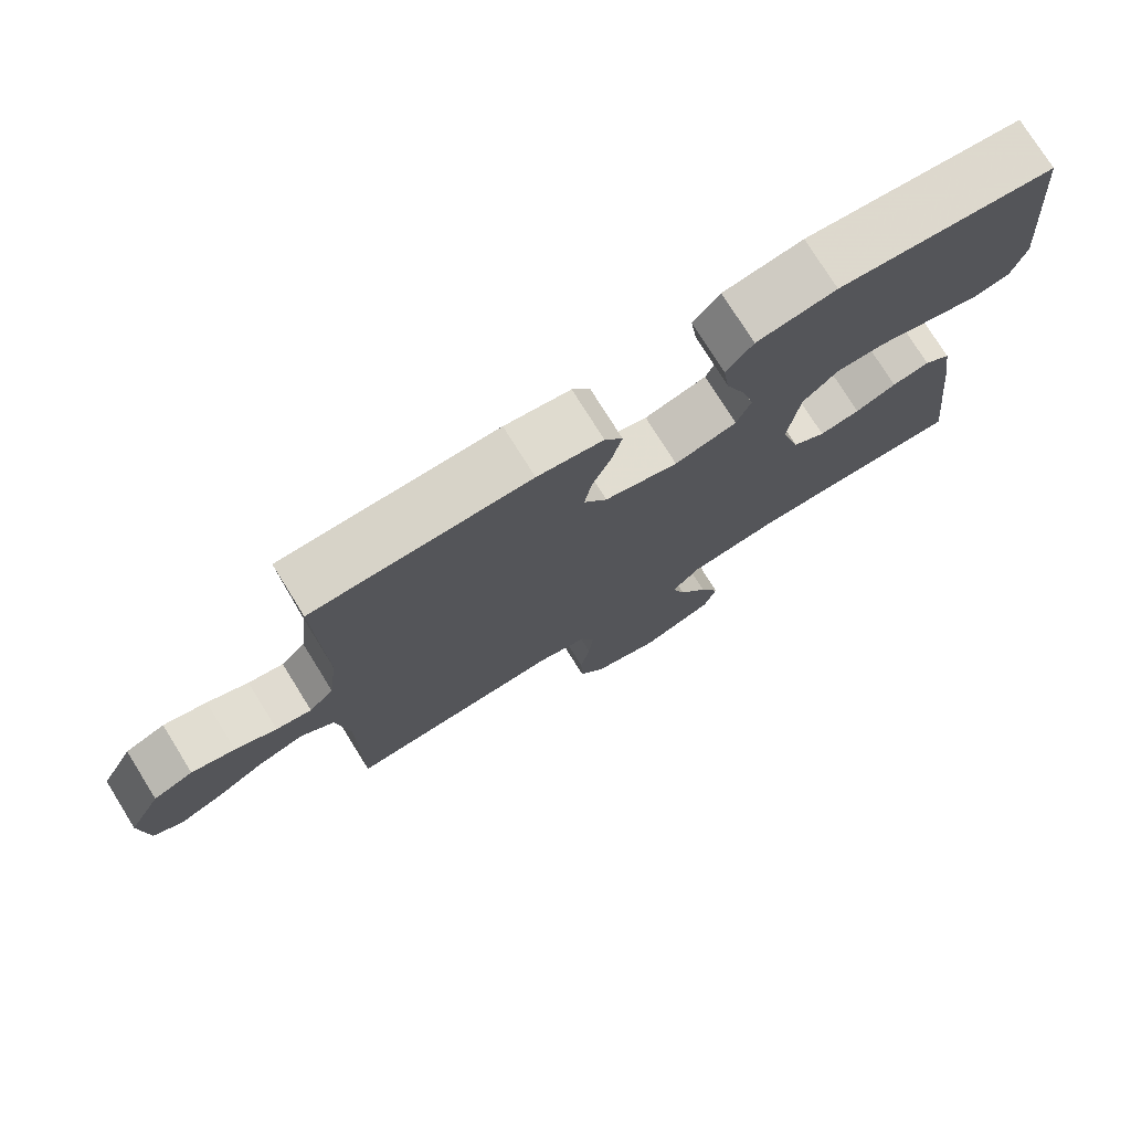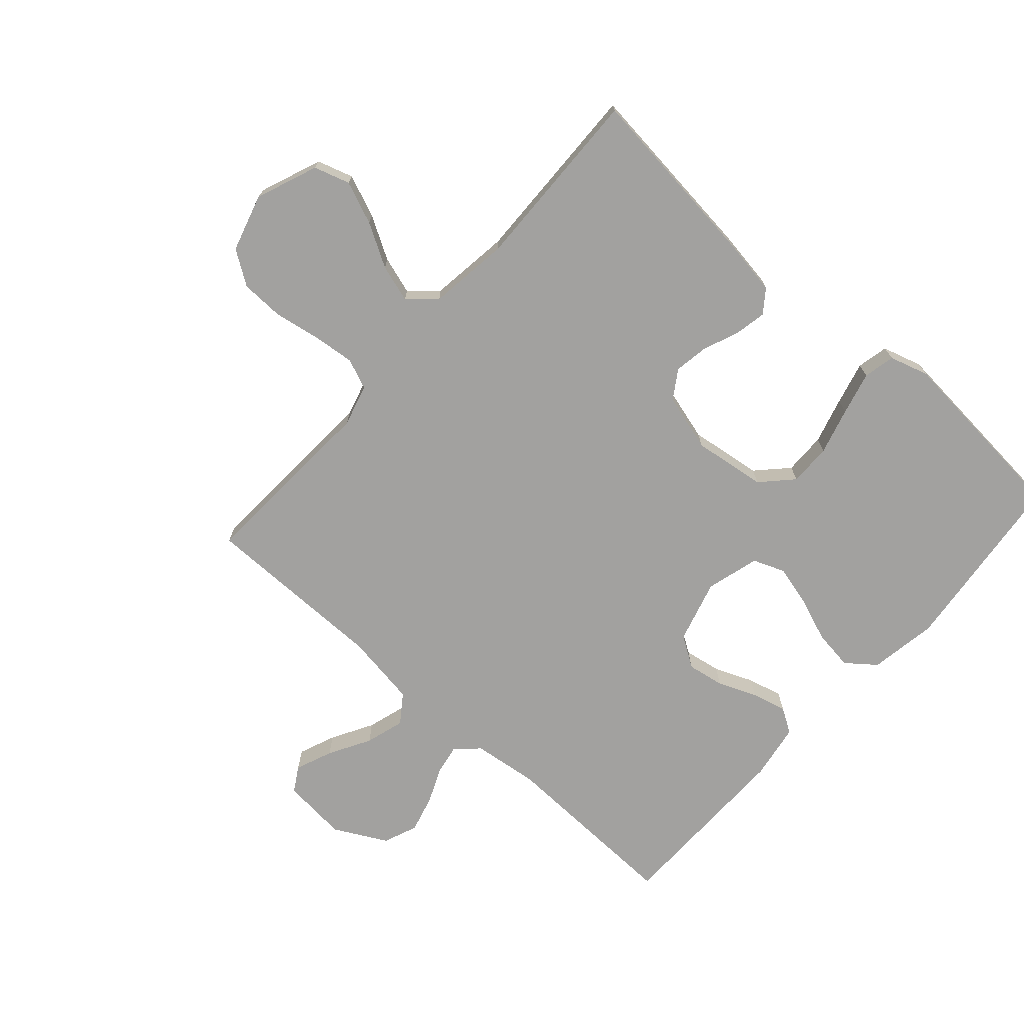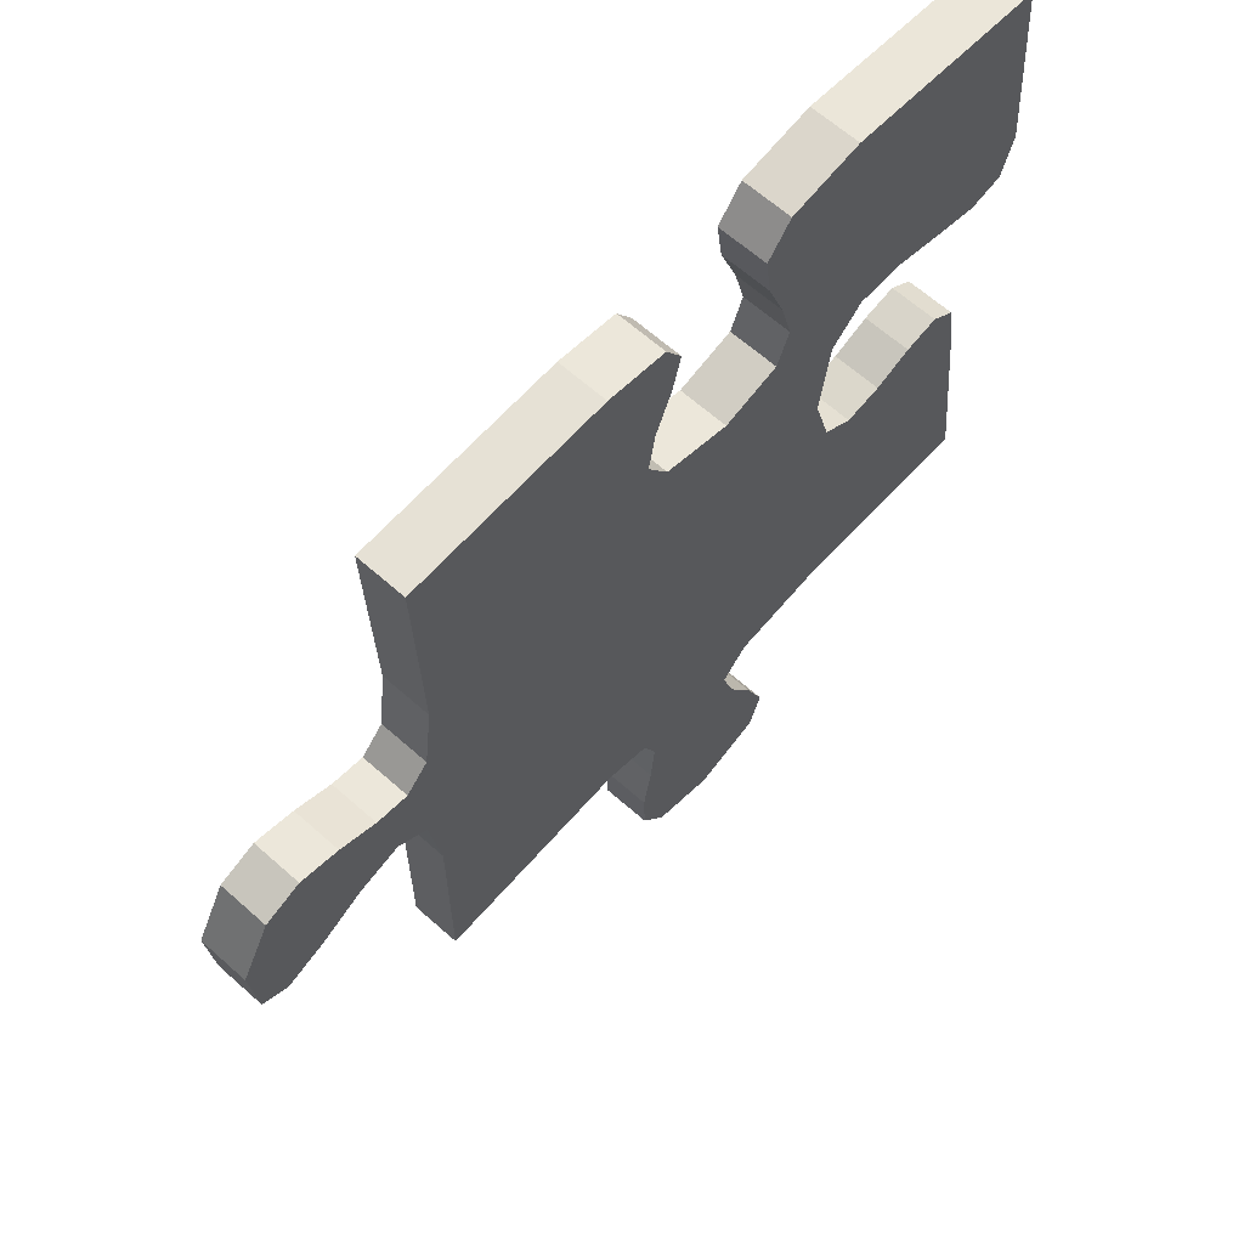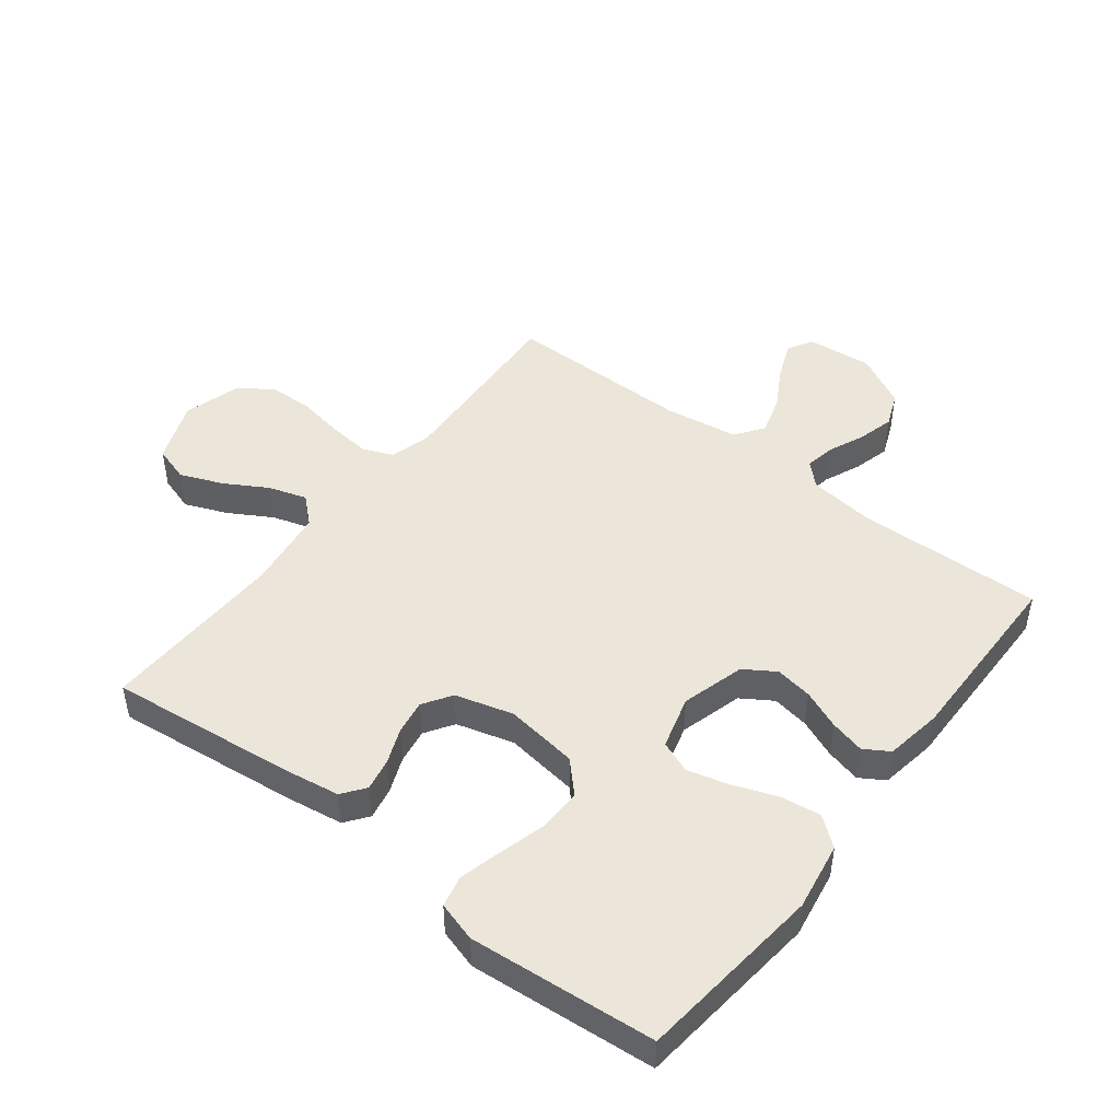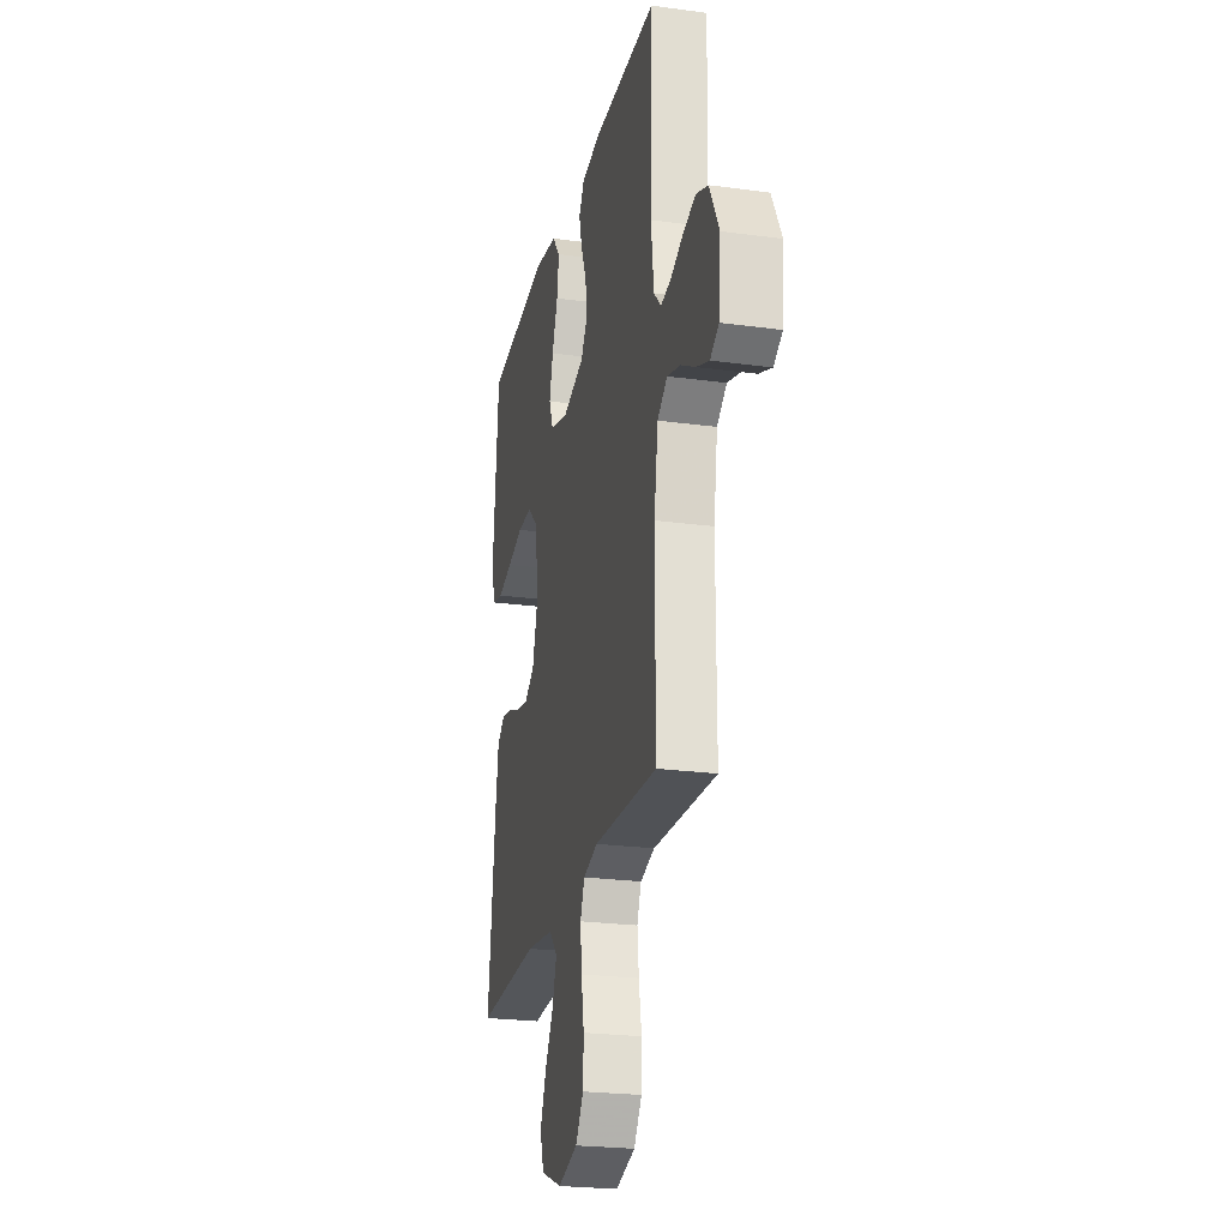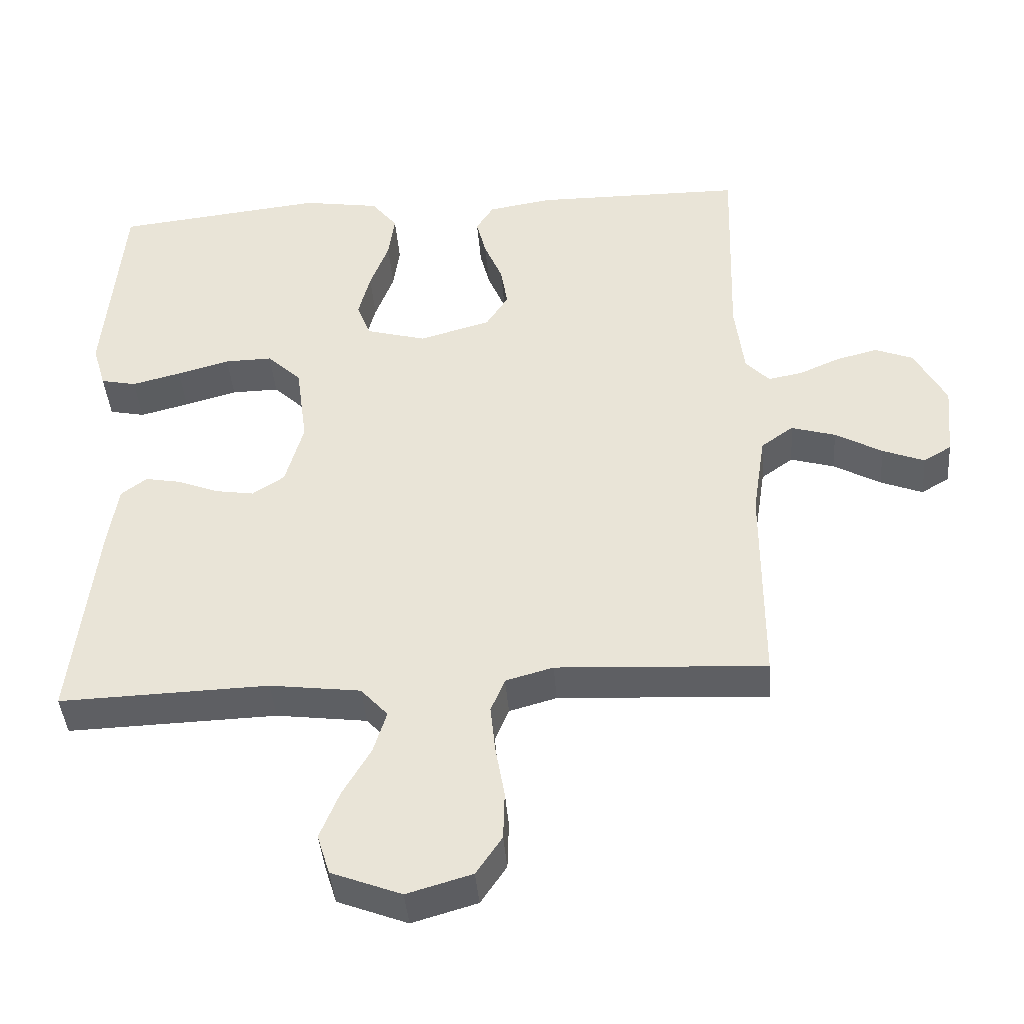
<metadata>
{"format":"obj","ext":"obj","renderer":"f3d","projection":"perspective","resolution":1024,"background":"white","views":[{"elev":76.1,"azim":148.1,"up":"+Z"},{"elev":-72.2,"azim":-131.7,"up":"+Y"},{"elev":64.1,"azim":131.9,"up":"+Z"},{"elev":47.2,"azim":-52.3,"up":"+Y"},{"elev":-23.8,"azim":77.2,"up":"+Z"},{"elev":-41.8,"azim":4.6,"up":"+Z"}]}
</metadata>
<code>
v 0.5 0.07 0.5
v 0.491 0.07 0.2
v 0.504 0.07 0.093
v 0.538 0.07 0.057
v 0.587 0.07 0.066
v 0.644 0.07 0.091
v 0.704 0.07 0.107
v 0.759 0.07 0.085
v 0.804 0.07 0
v 0.794 0.07 -0.106
v 0.754 0.07 -0.13
v 0.694 0.07 -0.106
v 0.627 0.07 -0.068
v 0.564 0.07 -0.049
v 0.518 0.07 -0.082
v 0.5 0.07 -0.2
v 0.5 0.07 -0.5
v 0.2 0.07 -0.484
v 0.132 0.07 -0.503
v 0.112 0.07 -0.552
v 0.119 0.07 -0.62
v 0.132 0.07 -0.695
v 0.13 0.07 -0.765
v 0.093 0.07 -0.82
v 0 0.07 -0.847
v -0.1 0.07 -0.808
v -0.118 0.07 -0.75
v -0.09 0.07 -0.681
v -0.05 0.07 -0.612
v -0.031 0.07 -0.551
v -0.07 0.07 -0.508
v -0.2 0.07 -0.491
v -0.5 0.07 -0.5
v -0.466 0.07 -0.2
v -0.452 0.07 -0.109
v -0.415 0.07 -0.081
v -0.363 0.07 -0.091
v -0.306 0.07 -0.114
v -0.25 0.07 -0.123
v -0.204 0.07 -0.093
v -0.178 0.07 0
v -0.194 0.07 0.118
v -0.243 0.07 0.165
v -0.311 0.07 0.164
v -0.386 0.07 0.143
v -0.456 0.07 0.125
v -0.507 0.07 0.136
v -0.526 0.07 0.2
v -0.5 0.07 0.5
v -0.2 0.07 0.533
v -0.09 0.07 0.515
v -0.053 0.07 0.468
v -0.062 0.07 0.403
v -0.089 0.07 0.331
v -0.106 0.07 0.265
v -0.086 0.07 0.214
v 0 0.07 0.19
v 0.102 0.07 0.219
v 0.134 0.07 0.269
v 0.124 0.07 0.329
v 0.098 0.07 0.392
v 0.084 0.07 0.448
v 0.109 0.07 0.488
v 0.2 0.07 0.503
v 0.5 0 0.5
v 0.491 0 0.2
v 0.504 0 0.093
v 0.538 0 0.057
v 0.587 0 0.066
v 0.644 0 0.091
v 0.704 0 0.107
v 0.759 0 0.085
v 0.804 0 0
v 0.794 0 -0.106
v 0.754 0 -0.13
v 0.694 0 -0.106
v 0.627 0 -0.068
v 0.564 0 -0.049
v 0.518 0 -0.082
v 0.5 0 -0.2
v 0.5 0 -0.5
v 0.2 0 -0.484
v 0.132 0 -0.503
v 0.112 0 -0.552
v 0.119 0 -0.62
v 0.132 0 -0.695
v 0.13 0 -0.765
v 0.093 0 -0.82
v 0 0 -0.847
v -0.1 0 -0.808
v -0.118 0 -0.75
v -0.09 0 -0.681
v -0.05 0 -0.612
v -0.031 0 -0.551
v -0.07 0 -0.508
v -0.2 0 -0.491
v -0.5 0 -0.5
v -0.466 0 -0.2
v -0.452 0 -0.109
v -0.415 0 -0.081
v -0.363 0 -0.091
v -0.306 0 -0.114
v -0.25 0 -0.123
v -0.204 0 -0.093
v -0.178 0 0
v -0.194 0 0.118
v -0.243 0 0.165
v -0.311 0 0.164
v -0.386 0 0.143
v -0.456 0 0.125
v -0.507 0 0.136
v -0.526 0 0.2
v -0.5 0 0.5
v -0.2 0 0.533
v -0.09 0 0.515
v -0.053 0 0.468
v -0.062 0 0.403
v -0.089 0 0.331
v -0.106 0 0.265
v -0.086 0 0.214
v 0 0 0.19
v 0.102 0 0.219
v 0.134 0 0.269
v 0.124 0 0.329
v 0.098 0 0.392
v 0.084 0 0.448
v 0.109 0 0.488
v 0.2 0 0.503
f 63 64 1 2
f 60 61 62 63
f 59 60 63 2
f 58 59 2 3
f 57 58 3 4
f 51 52 53 54
f 51 54 55
f 50 51 55
f 49 50 55
f 48 49 55 56
f 44 45 46 47
f 44 47 48 56
f 35 36 37 38
f 35 38 39
f 32 33 34 35
f 31 32 35 39
f 30 31 39 40
f 26 27 28 29
f 26 29 30
f 25 26 30
f 24 25 30
f 21 22 23 24
f 20 21 24 30
f 19 20 30 40
f 16 17 18
f 15 16 18 19
f 10 11 12 13
f 10 13 14
f 9 10 14
f 8 9 14
f 5 6 7 8
f 4 5 8 14
f 57 4 14 15
f 43 44 56 57
f 42 43 57 15
f 15 19 40 41
f 15 41 42
f 66 65 128 127
f 127 126 125 124
f 66 127 124 123
f 67 66 123 122
f 68 67 122 121
f 118 117 116 115
f 119 118 115
f 119 115 114
f 119 114 113
f 120 119 113 112
f 111 110 109 108
f 120 112 111 108
f 102 101 100 99
f 103 102 99
f 99 98 97 96
f 103 99 96 95
f 104 103 95 94
f 93 92 91 90
f 94 93 90
f 94 90 89
f 94 89 88
f 88 87 86 85
f 94 88 85 84
f 104 94 84 83
f 82 81 80
f 83 82 80 79
f 77 76 75 74
f 78 77 74
f 78 74 73
f 78 73 72
f 72 71 70 69
f 78 72 69 68
f 79 78 68 121
f 121 120 108 107
f 79 121 107 106
f 105 104 83 79
f 106 105 79
f 1 65 66 2
f 2 66 67 3
f 3 67 68 4
f 4 68 69 5
f 5 69 70 6
f 6 70 71 7
f 7 71 72 8
f 8 72 73 9
f 9 73 74 10
f 10 74 75 11
f 11 75 76 12
f 12 76 77 13
f 13 77 78 14
f 14 78 79 15
f 15 79 80 16
f 16 80 81 17
f 17 81 82 18
f 18 82 83 19
f 19 83 84 20
f 20 84 85 21
f 21 85 86 22
f 22 86 87 23
f 23 87 88 24
f 24 88 89 25
f 25 89 90 26
f 26 90 91 27
f 27 91 92 28
f 28 92 93 29
f 29 93 94 30
f 30 94 95 31
f 31 95 96 32
f 32 96 97 33
f 33 97 98 34
f 34 98 99 35
f 35 99 100 36
f 36 100 101 37
f 37 101 102 38
f 38 102 103 39
f 39 103 104 40
f 40 104 105 41
f 41 105 106 42
f 42 106 107 43
f 43 107 108 44
f 44 108 109 45
f 45 109 110 46
f 46 110 111 47
f 47 111 112 48
f 48 112 113 49
f 49 113 114 50
f 50 114 115 51
f 51 115 116 52
f 52 116 117 53
f 53 117 118 54
f 54 118 119 55
f 55 119 120 56
f 56 120 121 57
f 57 121 122 58
f 58 122 123 59
f 59 123 124 60
f 60 124 125 61
f 61 125 126 62
f 62 126 127 63
f 63 127 128 64
f 64 128 65 1

</code>
